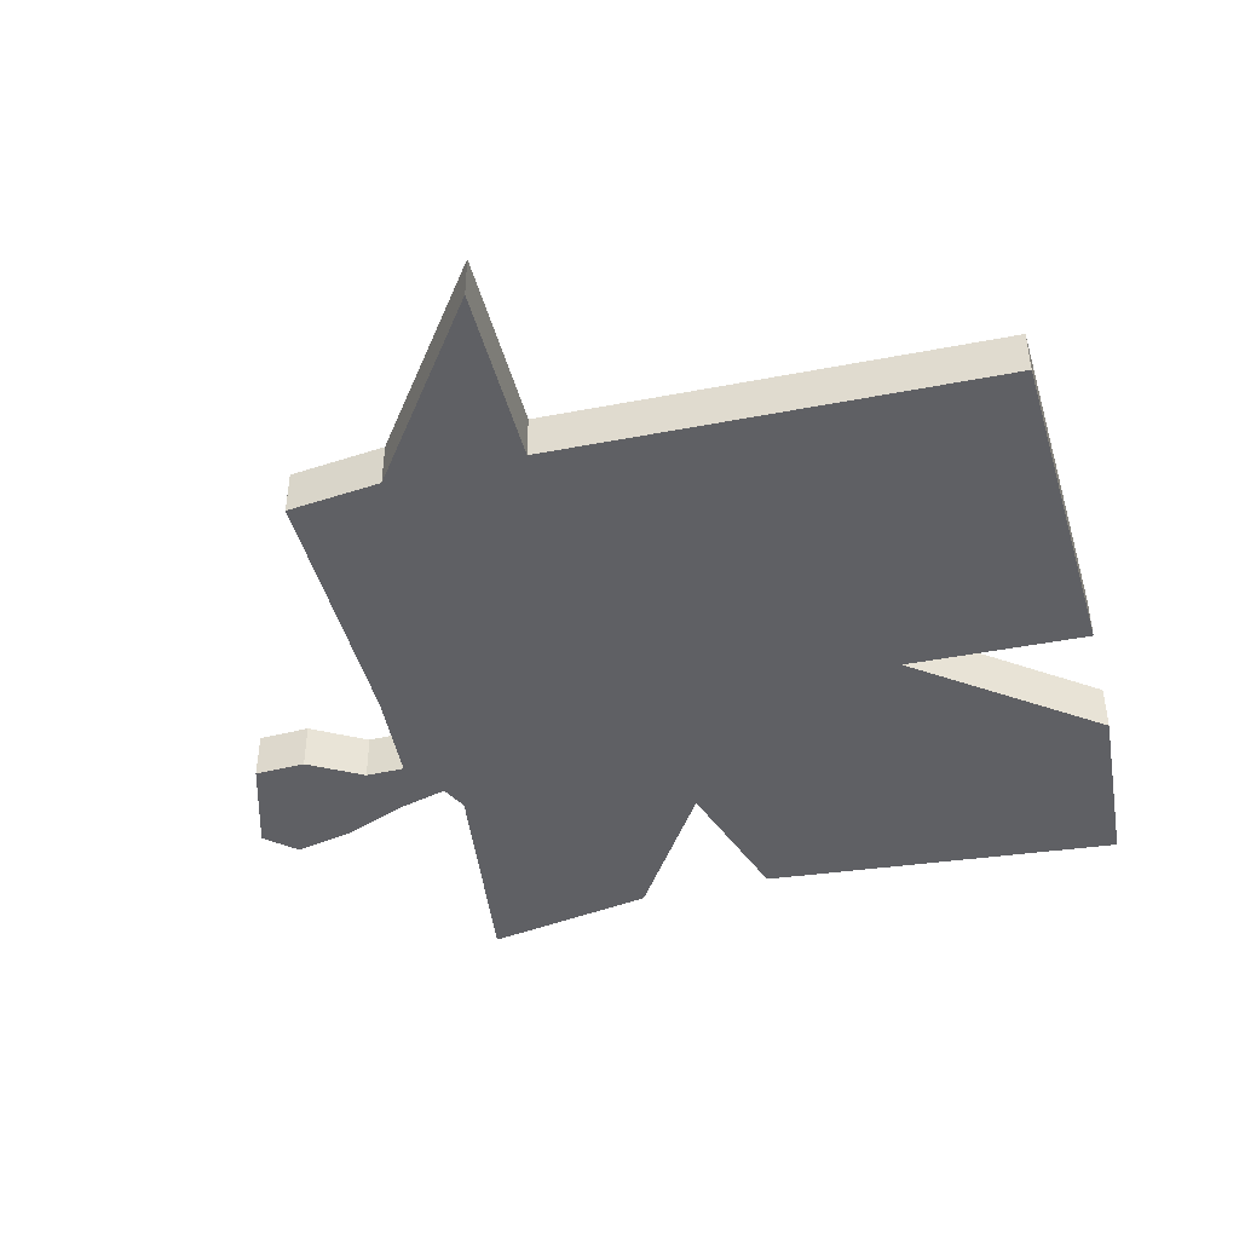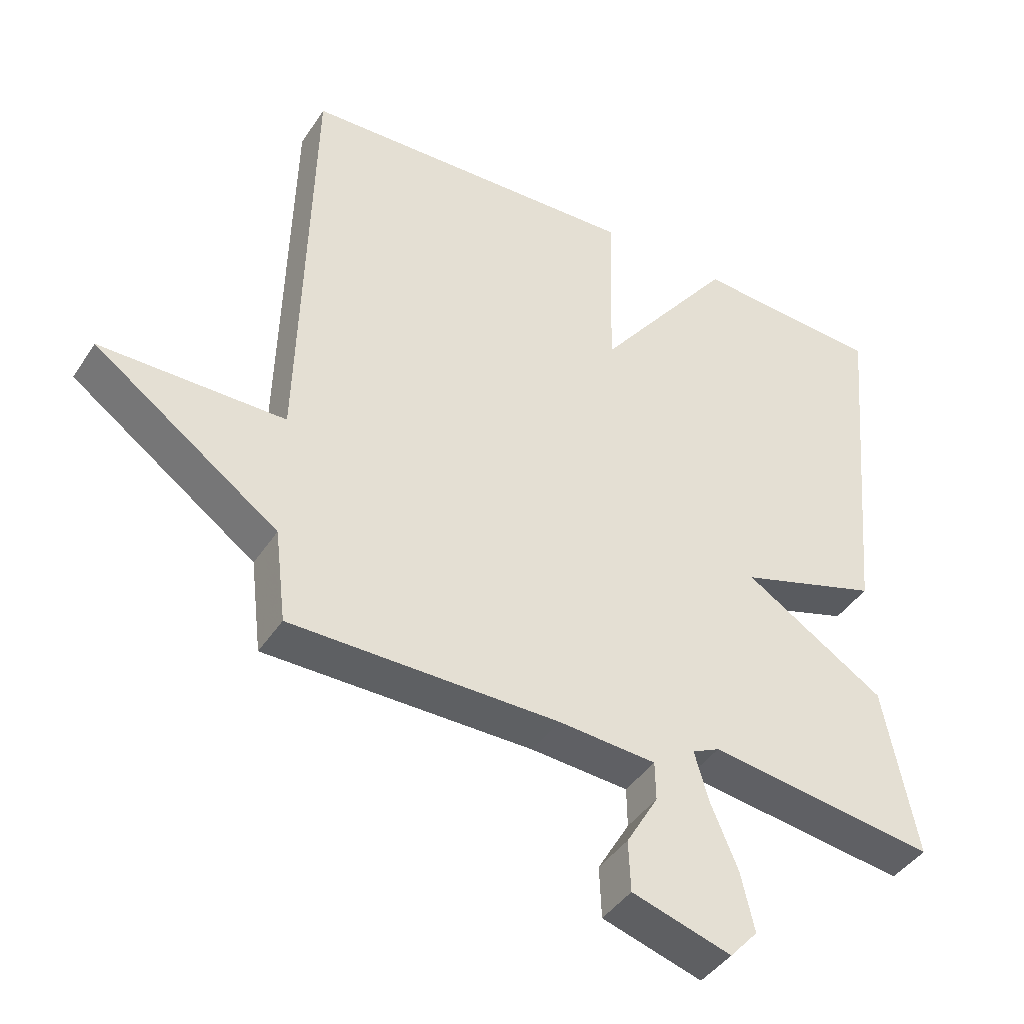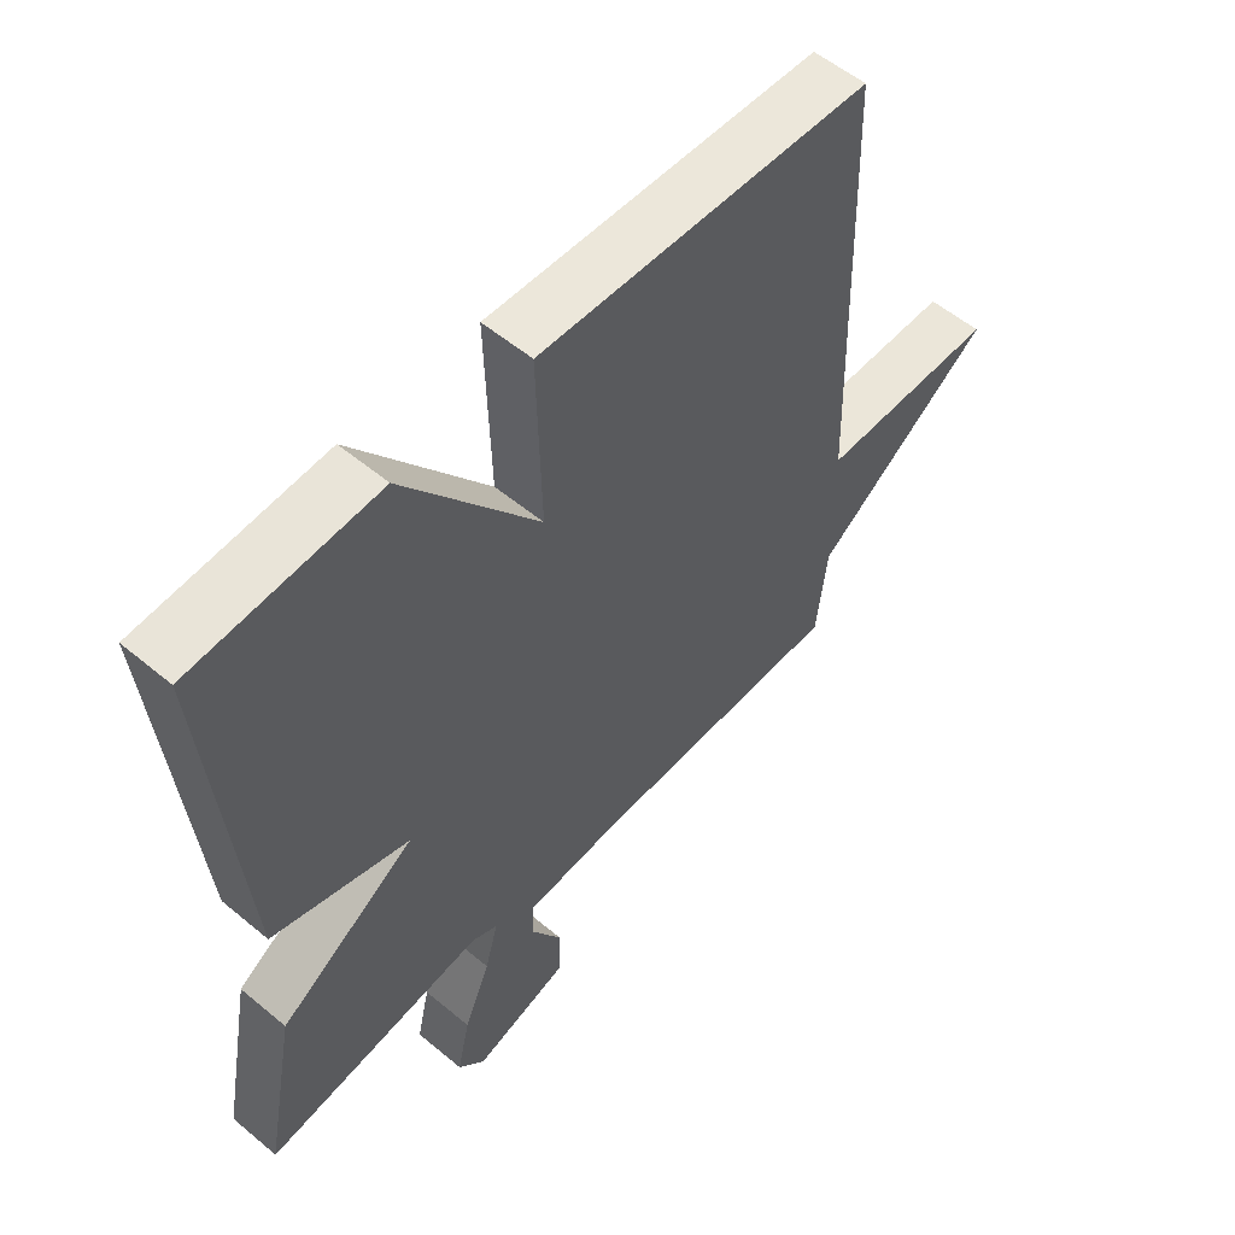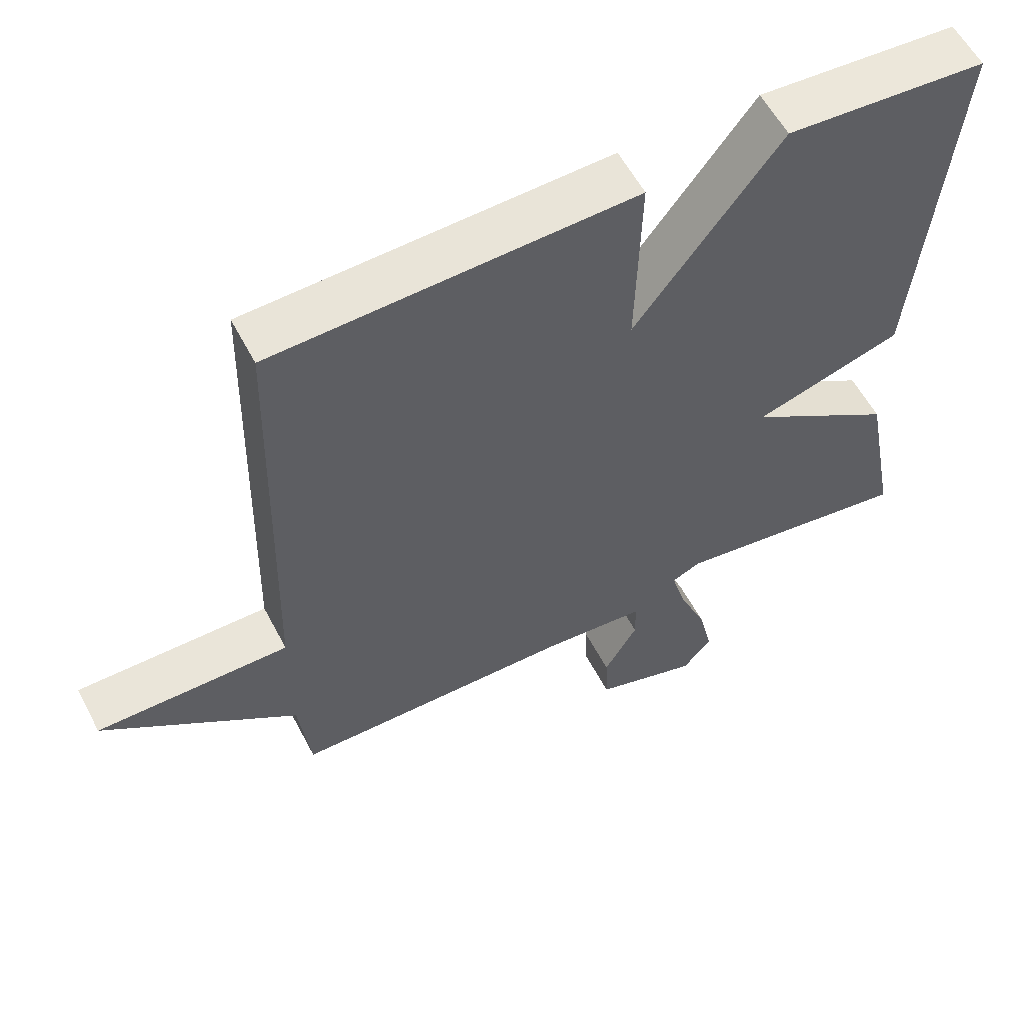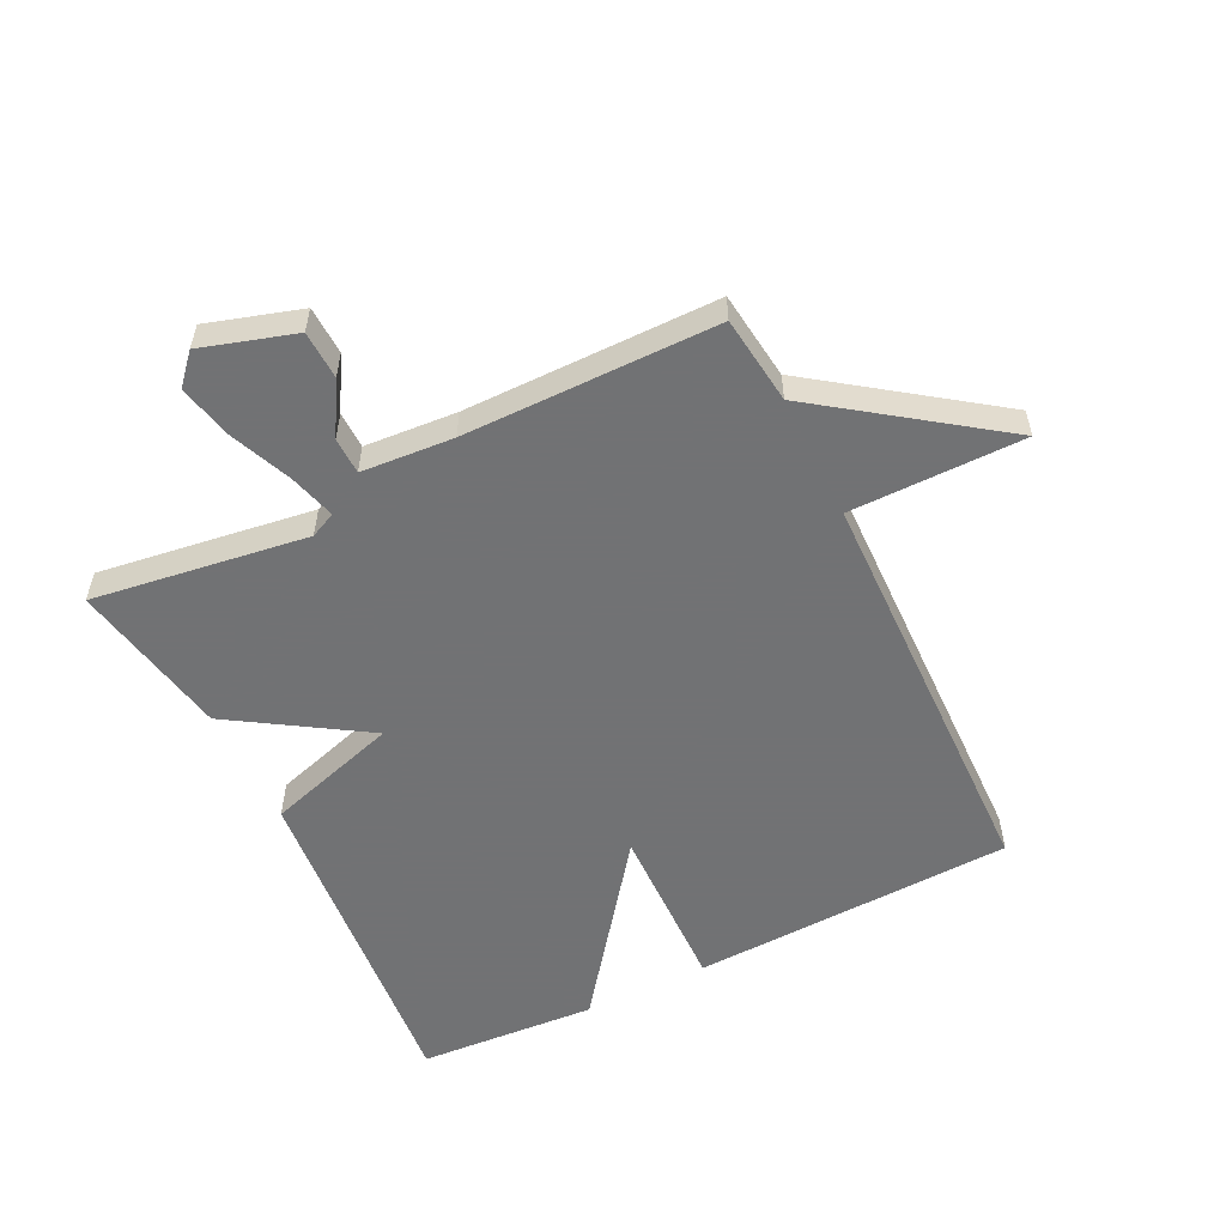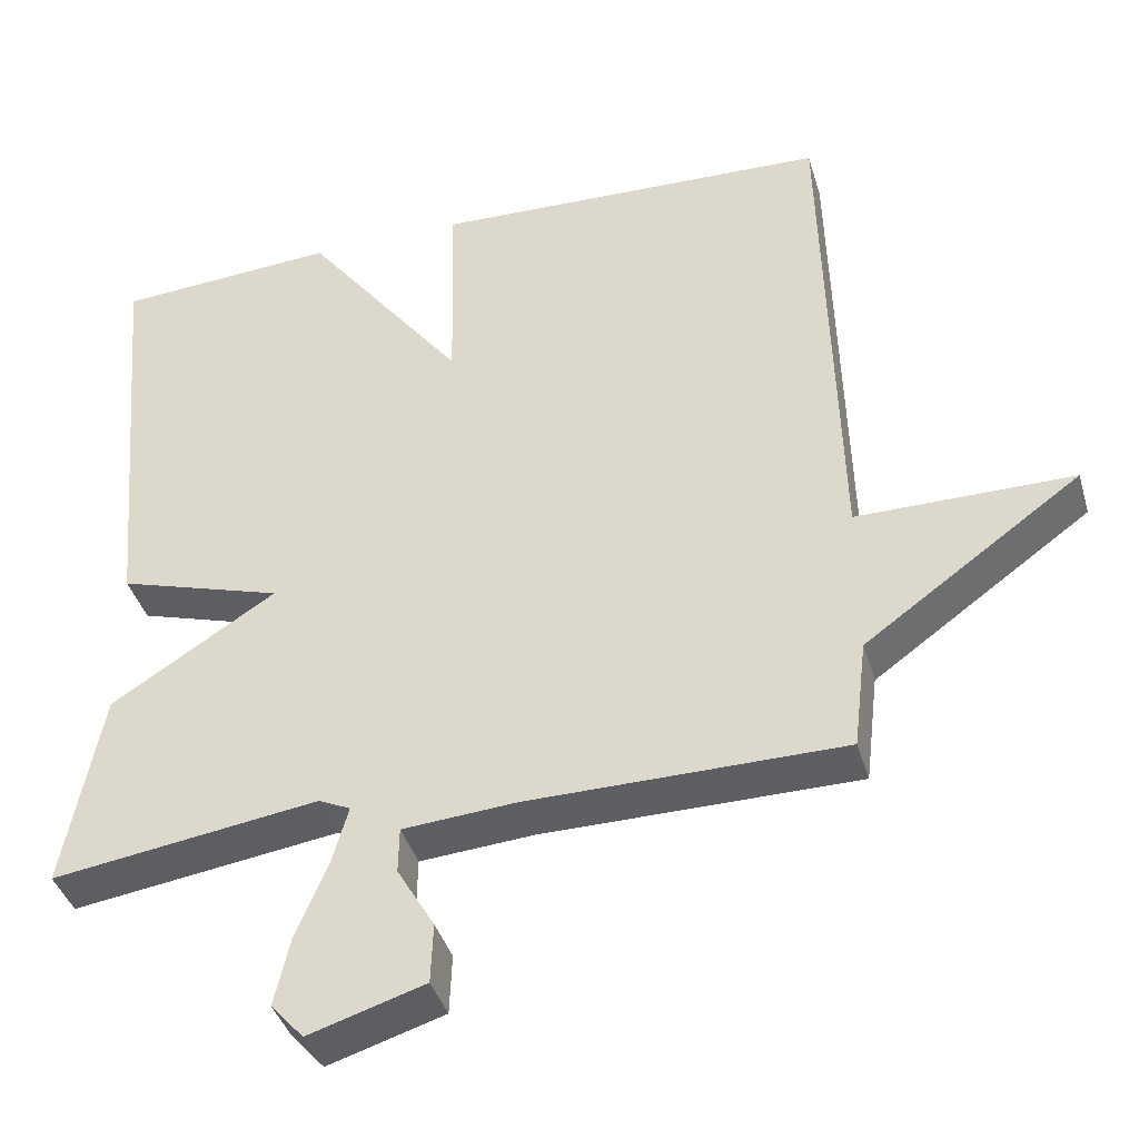
<metadata>
{"format":"obj","ext":"obj","renderer":"f3d","projection":"perspective","resolution":1024,"background":"white","views":[{"elev":-43.3,"azim":-75.6,"up":"+Y"},{"elev":-42.0,"azim":-30.5,"up":"+Z"},{"elev":55.3,"azim":131.3,"up":"+Z"},{"elev":57.7,"azim":-27.5,"up":"+Z"},{"elev":-55.6,"azim":-153.7,"up":"+Y"},{"elev":-40.0,"azim":-164.0,"up":"+Z"}]}
</metadata>
<code>
v 0.5 0.07 0.5
v 0.451 0.07 -0.043
v 0.239 0.07 -0.108
v 0.451 0.07 -0.243
v 0.5 0.07 -0.5
v 0.157 0.07 -0.451
v 0.116 0.07 -0.47
v 0.137 0.07 -0.544
v 0.178 0.07 -0.642
v 0.198 0.07 -0.73
v 0.156 0.07 -0.777
v 0.007 0.07 -0.731
v 0.004 0.07 -0.654
v 0.052 0.07 -0.572
v 0.051 0.07 -0.513
v -0.096 0.07 -0.502
v -0.5 0.07 -0.5
v -0.517 0.07 -0.359
v -0.795 0.07 -0.159
v -0.517 0.07 -0.159
v -0.5 0.07 0.5
v 0.015 0.07 0.519
v 0.008 0.07 0.247
v 0.215 0.07 0.519
v 0.5 0 0.5
v 0.451 0 -0.043
v 0.239 0 -0.108
v 0.451 0 -0.243
v 0.5 0 -0.5
v 0.157 0 -0.451
v 0.116 0 -0.47
v 0.137 0 -0.544
v 0.178 0 -0.642
v 0.198 0 -0.73
v 0.156 0 -0.777
v 0.007 0 -0.731
v 0.004 0 -0.654
v 0.052 0 -0.572
v 0.051 0 -0.513
v -0.096 0 -0.502
v -0.5 0 -0.5
v -0.517 0 -0.359
v -0.795 0 -0.159
v -0.517 0 -0.159
v -0.5 0 0.5
v 0.015 0 0.519
v 0.008 0 0.247
v 0.215 0 0.519
f 1 2 3
f 24 1 3
f 23 24 3
f 20 21 22 23
f 20 23 3
f 18 19 20
f 20 3 4
f 18 20 4
f 17 18 4
f 16 17 4
f 15 16 4
f 12 13 14
f 11 12 14
f 10 11 14
f 9 10 14
f 8 9 14
f 7 8 14 15
f 4 5 6
f 4 6 7
f 4 7 15
f 27 26 25
f 27 25 48
f 27 48 47
f 47 46 45 44
f 27 47 44
f 44 43 42
f 28 27 44
f 28 44 42
f 28 42 41
f 28 41 40
f 28 40 39
f 38 37 36
f 38 36 35
f 38 35 34
f 38 34 33
f 38 33 32
f 39 38 32 31
f 30 29 28
f 31 30 28
f 39 31 28
f 1 25 26 2
f 2 26 27 3
f 3 27 28 4
f 4 28 29 5
f 5 29 30 6
f 6 30 31 7
f 7 31 32 8
f 8 32 33 9
f 9 33 34 10
f 10 34 35 11
f 11 35 36 12
f 12 36 37 13
f 13 37 38 14
f 14 38 39 15
f 15 39 40 16
f 16 40 41 17
f 17 41 42 18
f 18 42 43 19
f 19 43 44 20
f 20 44 45 21
f 21 45 46 22
f 22 46 47 23
f 23 47 48 24
f 24 48 25 1

</code>
